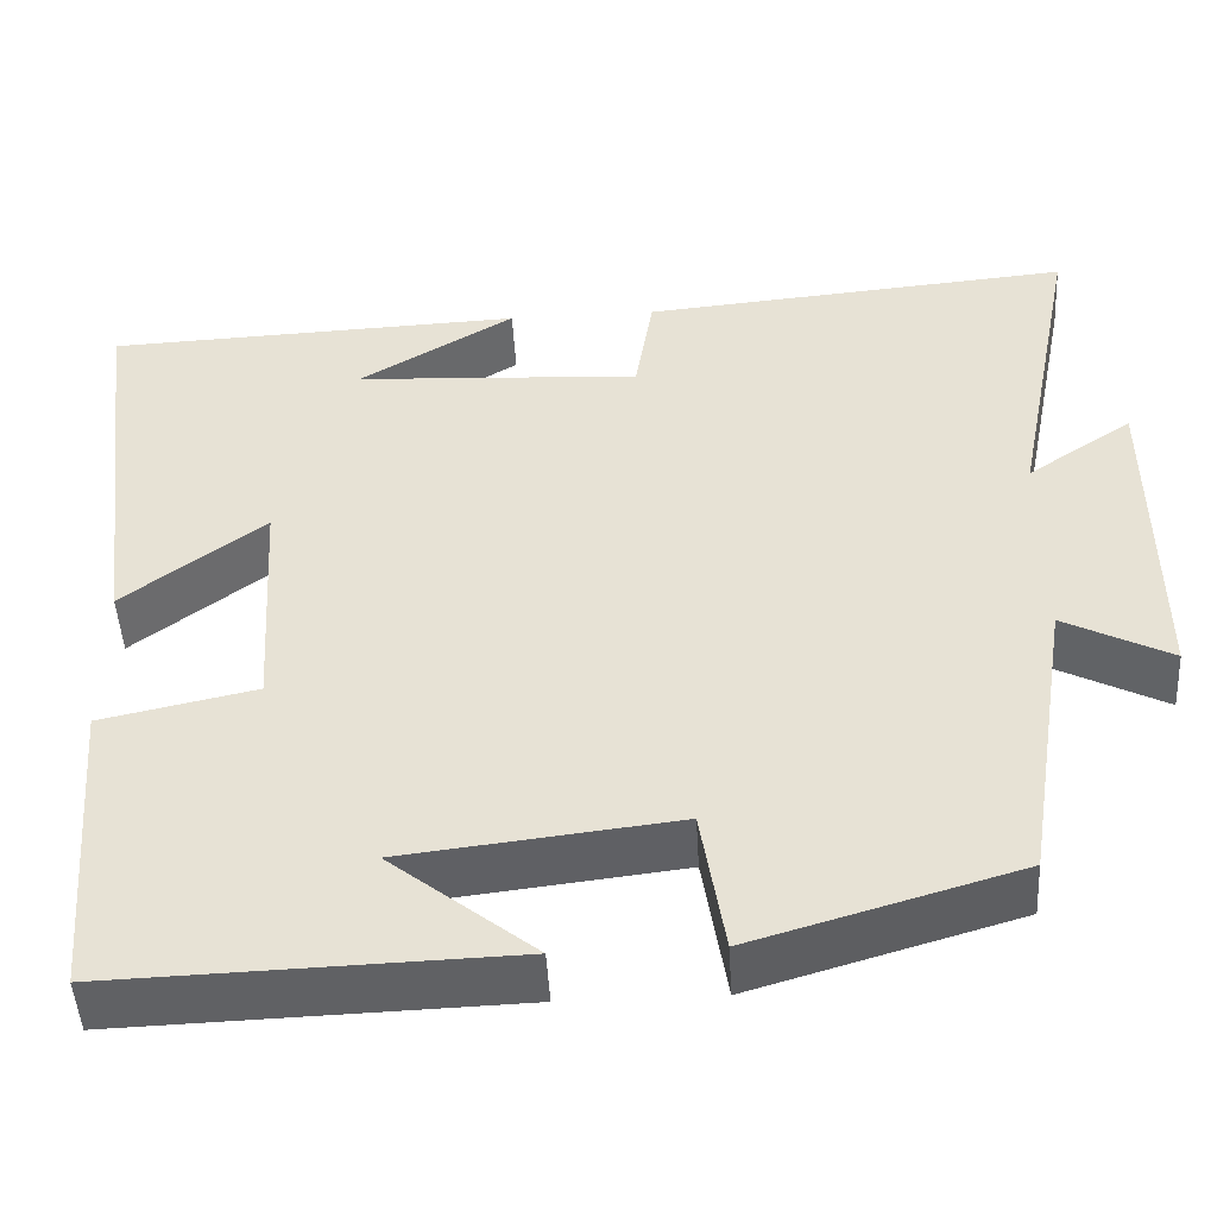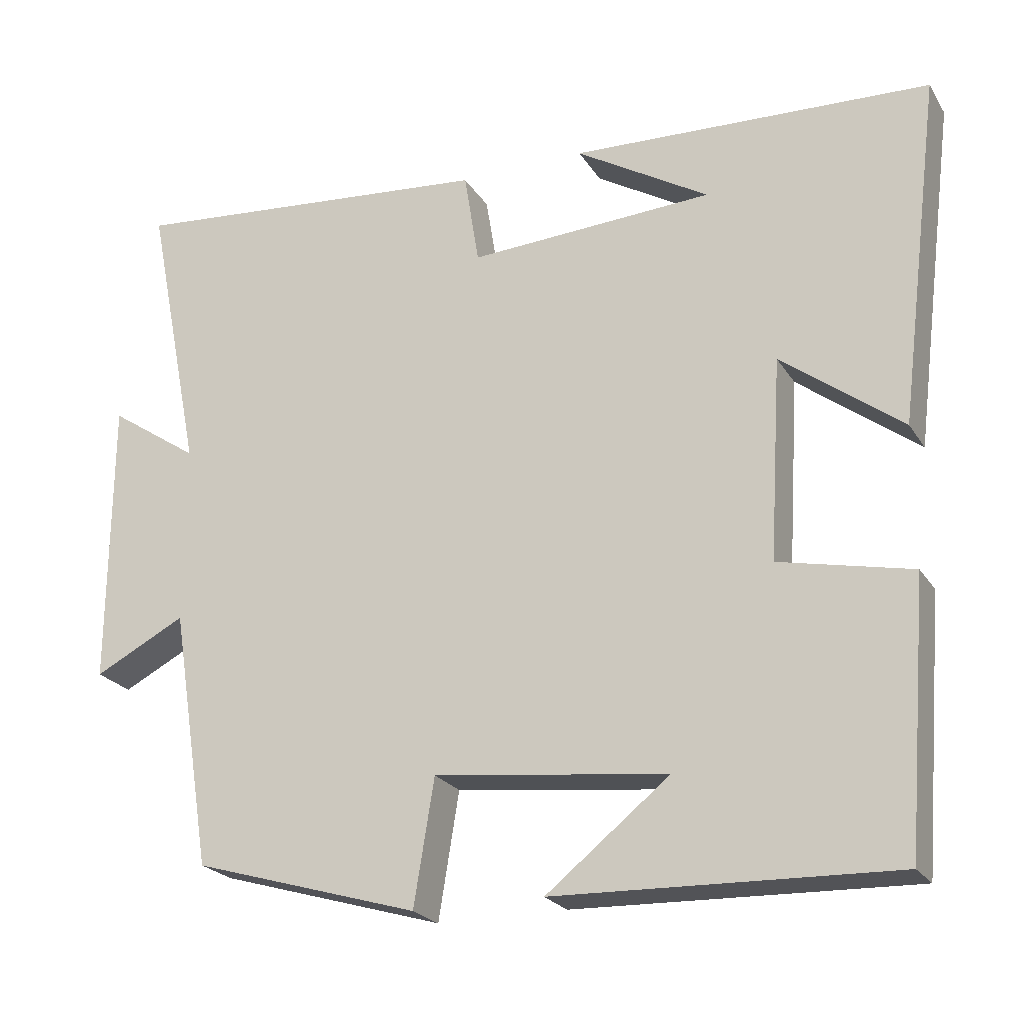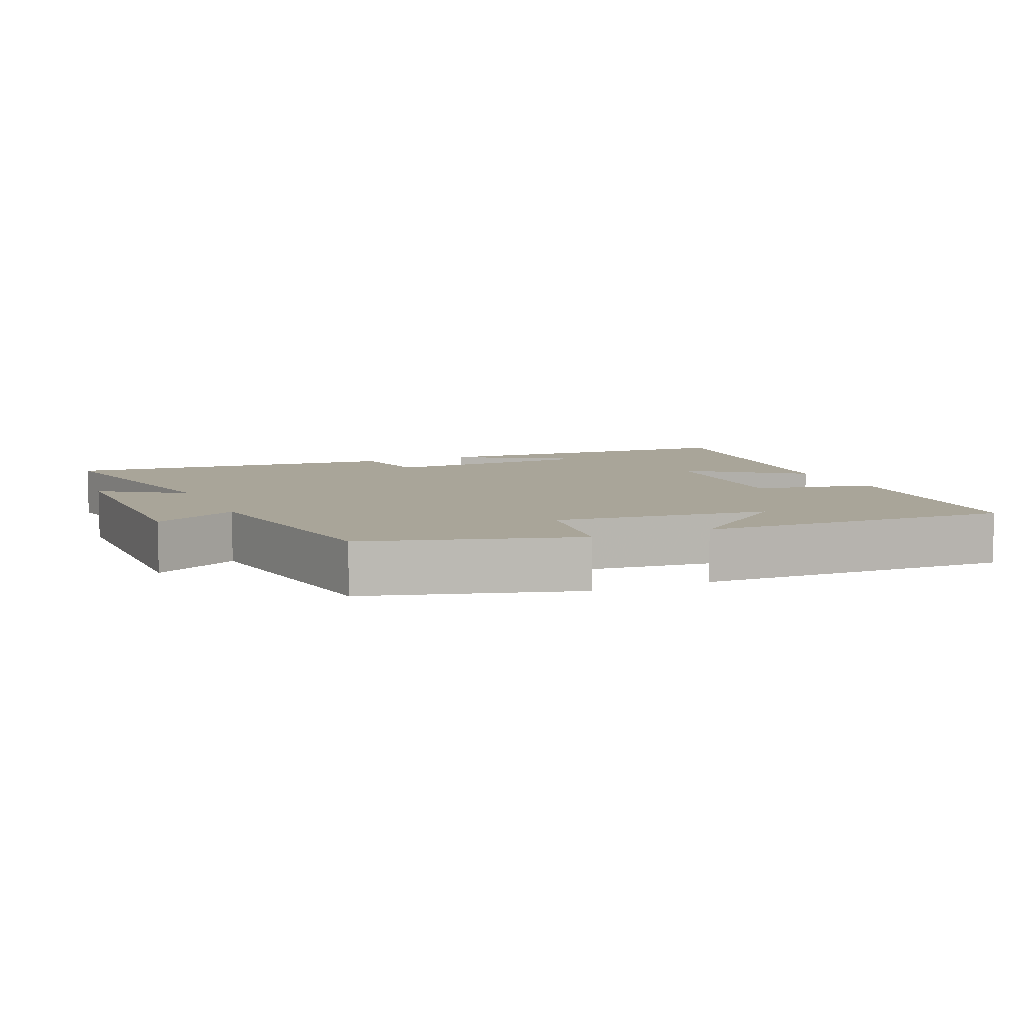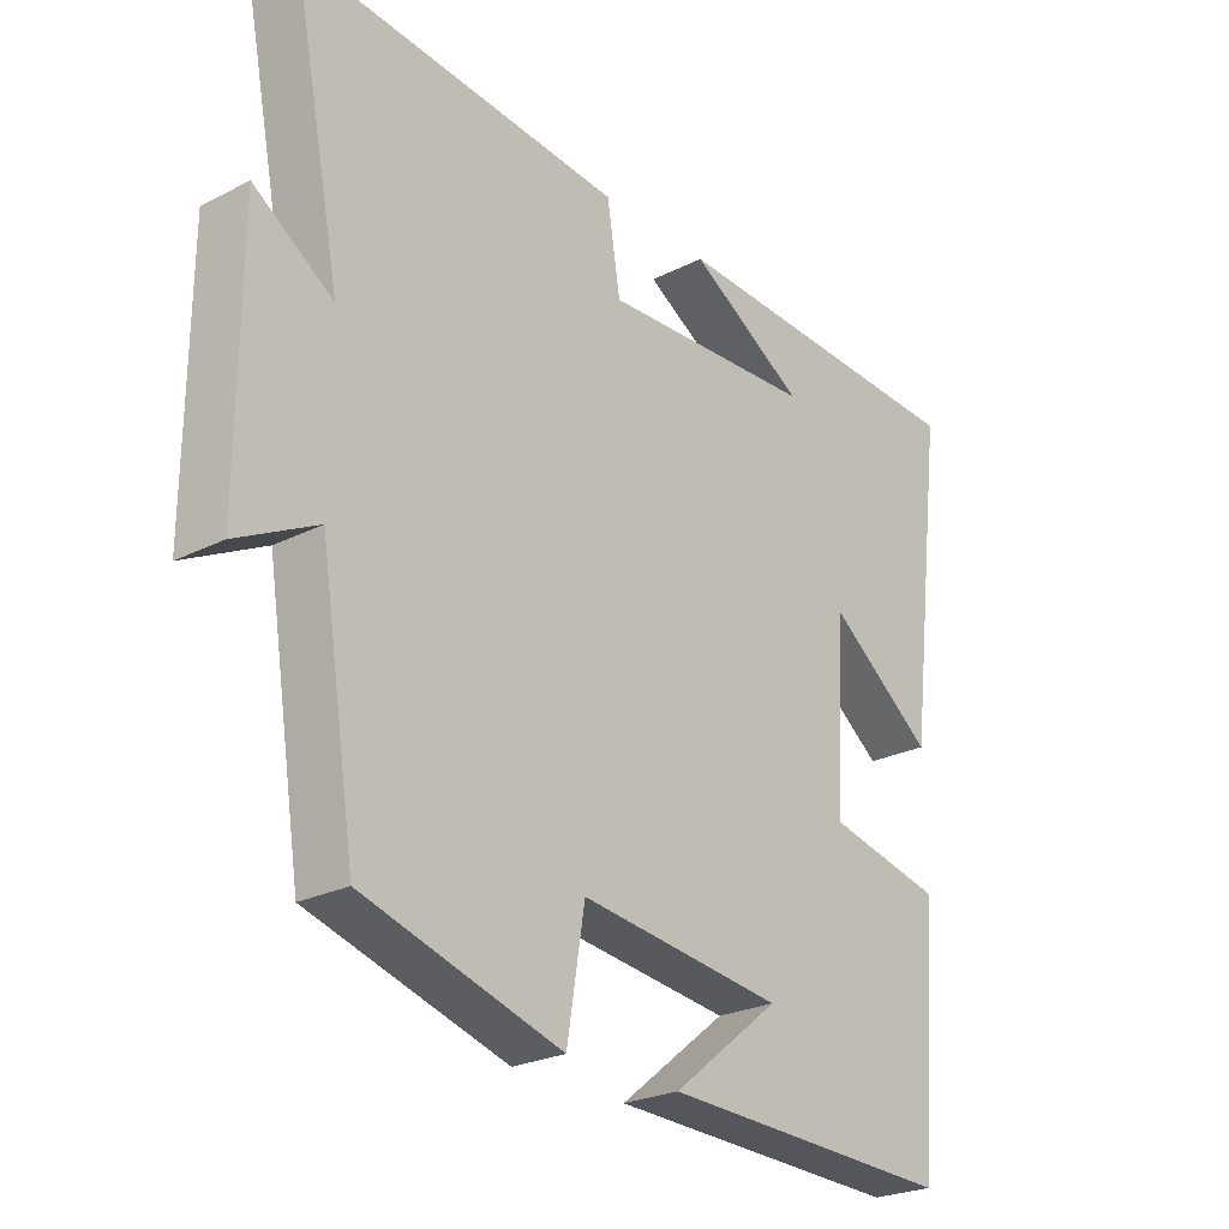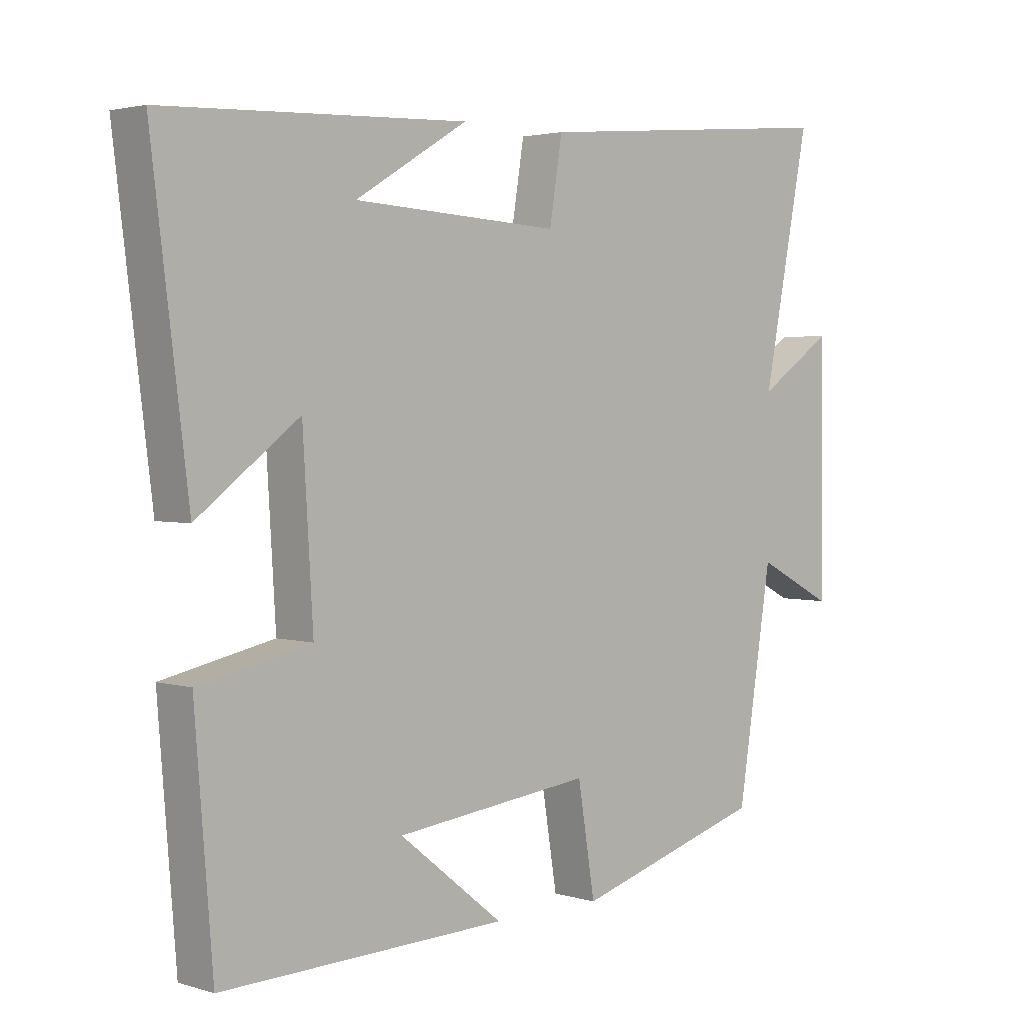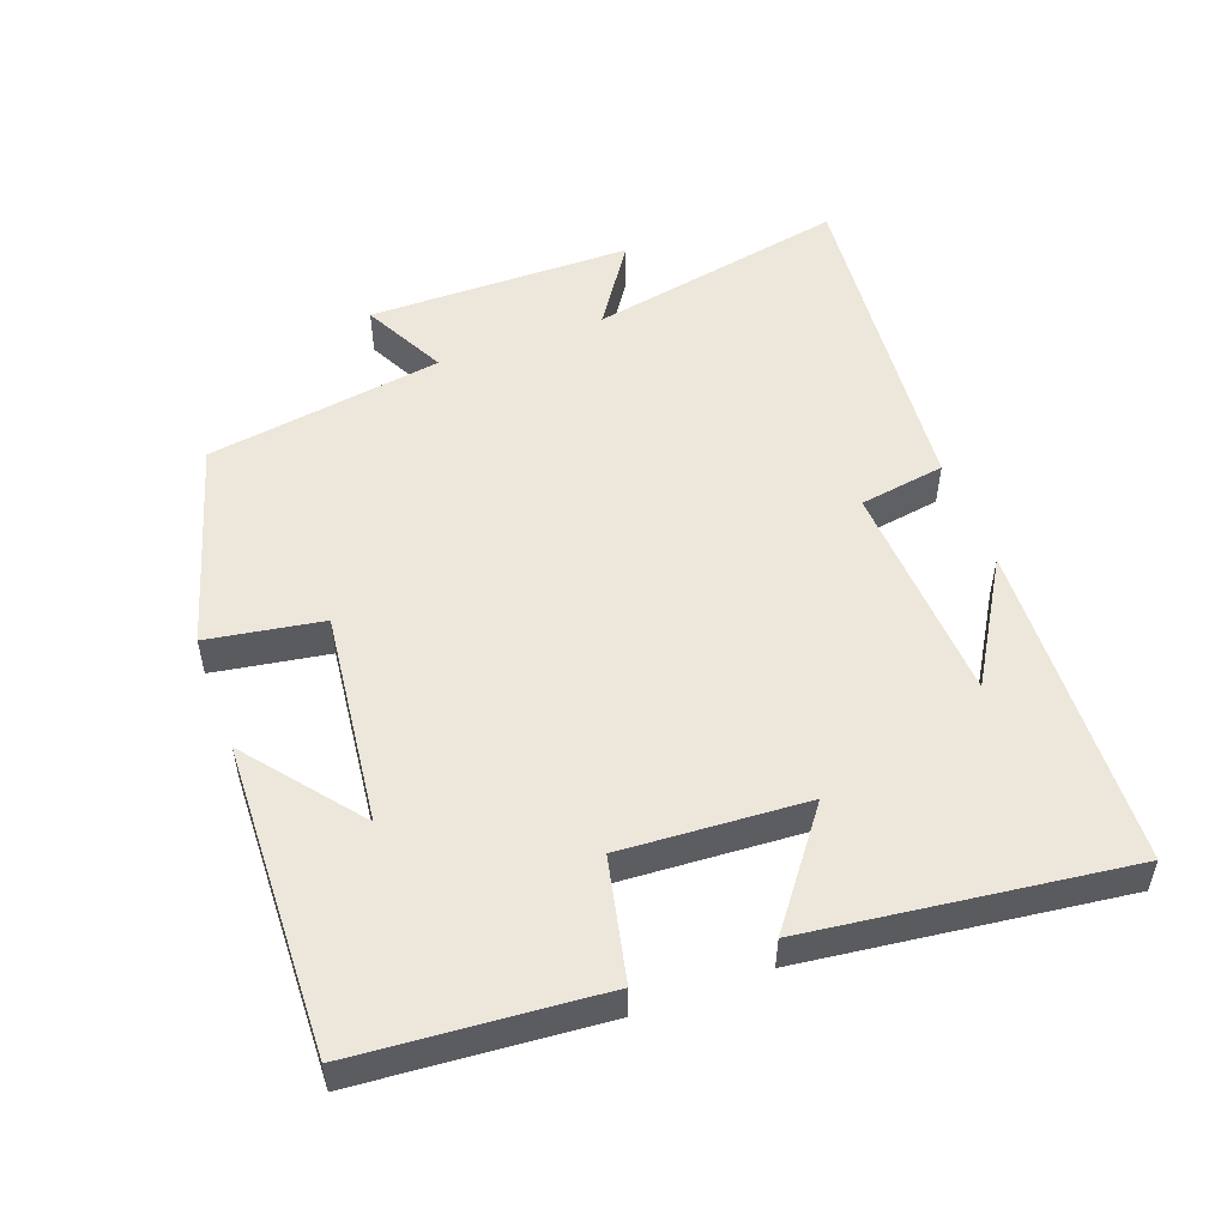
<metadata>
{"format":"obj","ext":"obj","renderer":"f3d","projection":"perspective","resolution":1024,"background":"white","views":[{"elev":-47.7,"azim":3.2,"up":"+Z"},{"elev":-23.0,"azim":-155.8,"up":"+Z"},{"elev":7.4,"azim":156.2,"up":"+Y"},{"elev":-24.9,"azim":129.5,"up":"+Z"},{"elev":2.7,"azim":-44.1,"up":"+Z"},{"elev":52.4,"azim":-110.2,"up":"+Y"}]}
</metadata>
<code>
v 0.574 0.07 0.544
v 0.5 0.07 0.17
v 0.619 0.07 0.25
v 0.621 0.07 -0.132
v 0.5 0.07 -0.07
v 0.446 0.07 -0.412
v 0.147 0.07 -0.5
v 0.12 0.07 -0.334
v -0.188 0.07 -0.37
v -0.025 0.07 -0.5
v -0.472 0.07 -0.514
v -0.5 0.07 -0.163
v -0.325 0.07 -0.125
v -0.341 0.07 0.141
v -0.5 0.07 0.021
v -0.557 0.07 0.48
v -0.082 0.07 0.5
v -0.258 0.07 0.394
v 0.066 0.07 0.376
v 0.086 0.07 0.5
v 0.574 0 0.544
v 0.5 0 0.17
v 0.619 0 0.25
v 0.621 0 -0.132
v 0.5 0 -0.07
v 0.446 0 -0.412
v 0.147 0 -0.5
v 0.12 0 -0.334
v -0.188 0 -0.37
v -0.025 0 -0.5
v -0.472 0 -0.514
v -0.5 0 -0.163
v -0.325 0 -0.125
v -0.341 0 0.141
v -0.5 0 0.021
v -0.557 0 0.48
v -0.082 0 0.5
v -0.258 0 0.394
v 0.066 0 0.376
v 0.086 0 0.5
f 19 20 1 2
f 18 19 2
f 16 17 18
f 14 15 16 18
f 13 14 18 2
f 11 12 13
f 11 13 2
f 9 10 11
f 9 11 2 3
f 8 9 3
f 5 6 7 8
f 5 8 3
f 3 4 5
f 22 21 40 39
f 22 39 38
f 38 37 36
f 38 36 35 34
f 22 38 34 33
f 33 32 31
f 22 33 31
f 31 30 29
f 23 22 31 29
f 23 29 28
f 28 27 26 25
f 23 28 25
f 25 24 23
f 1 21 22 2
f 2 22 23 3
f 3 23 24 4
f 4 24 25 5
f 5 25 26 6
f 6 26 27 7
f 7 27 28 8
f 8 28 29 9
f 9 29 30 10
f 10 30 31 11
f 11 31 32 12
f 12 32 33 13
f 13 33 34 14
f 14 34 35 15
f 15 35 36 16
f 16 36 37 17
f 17 37 38 18
f 18 38 39 19
f 19 39 40 20
f 20 40 21 1

</code>
